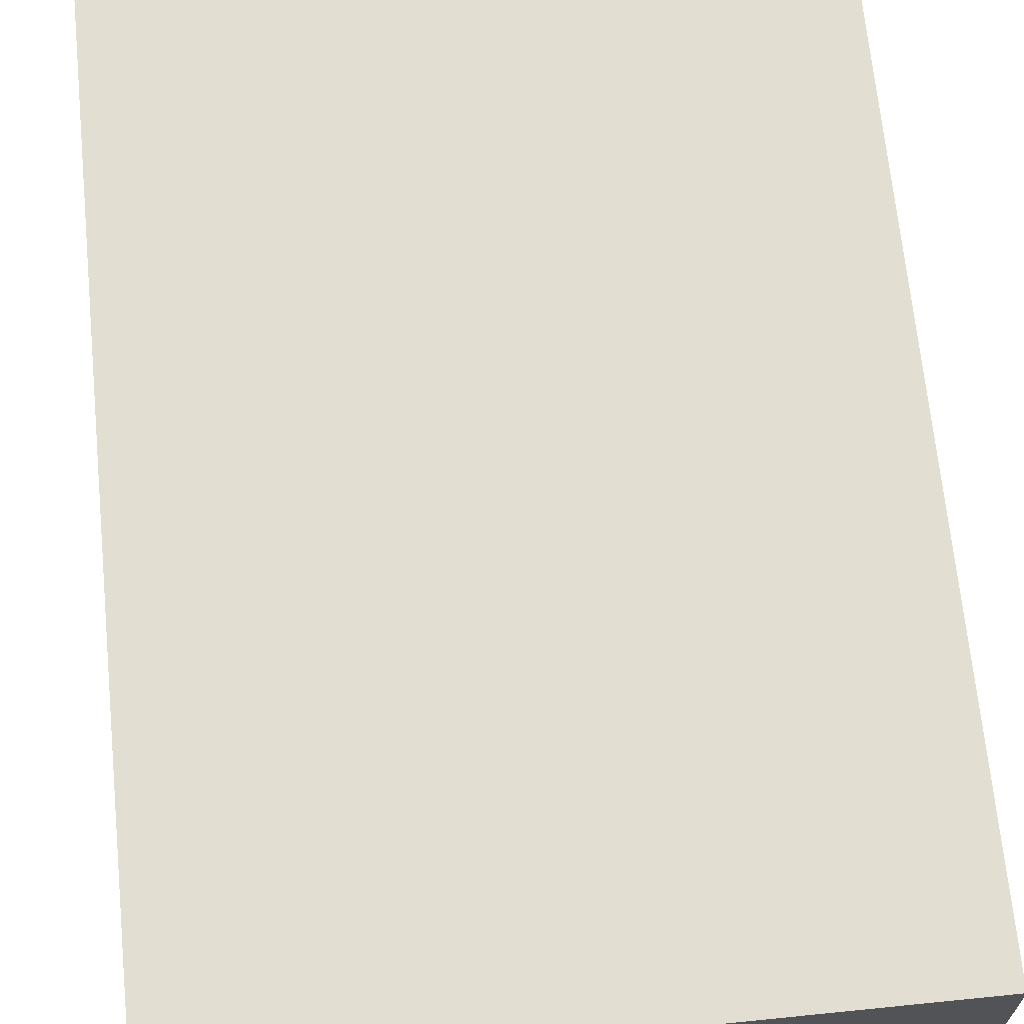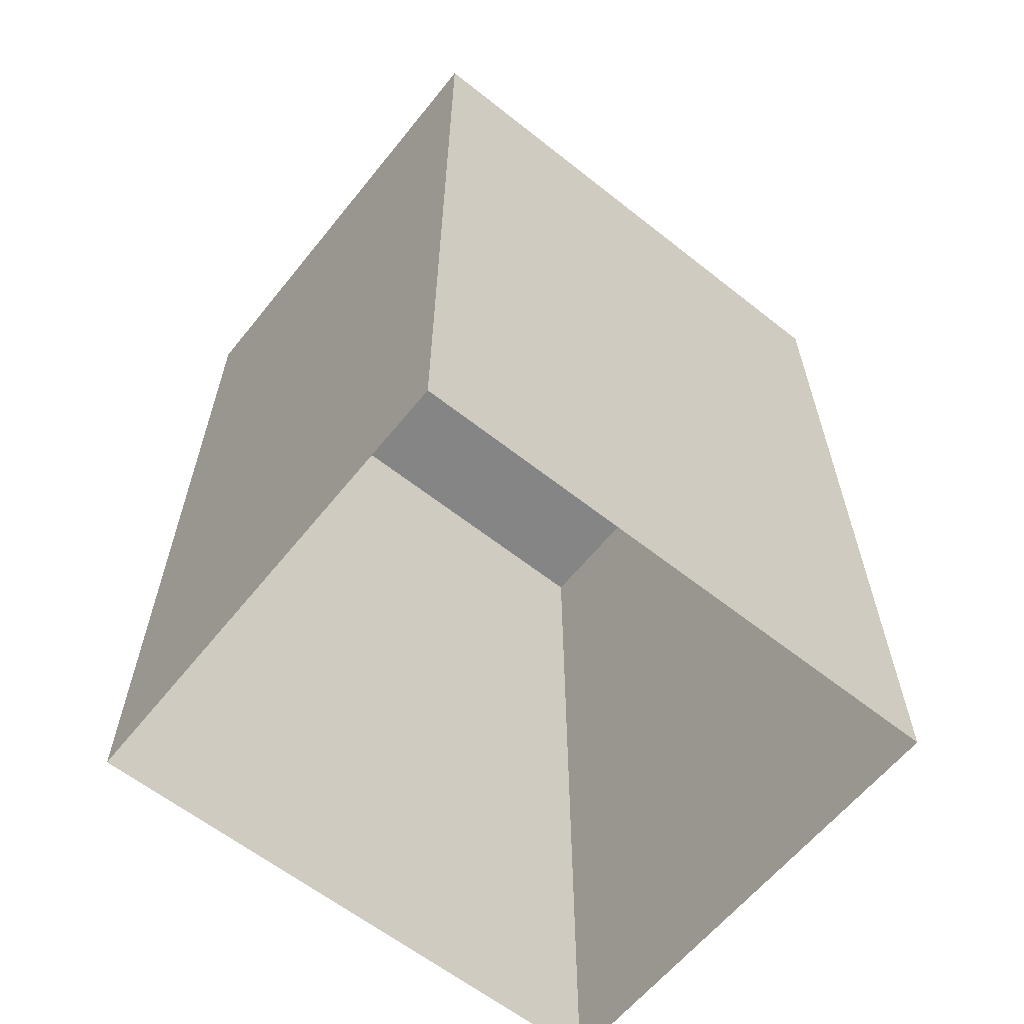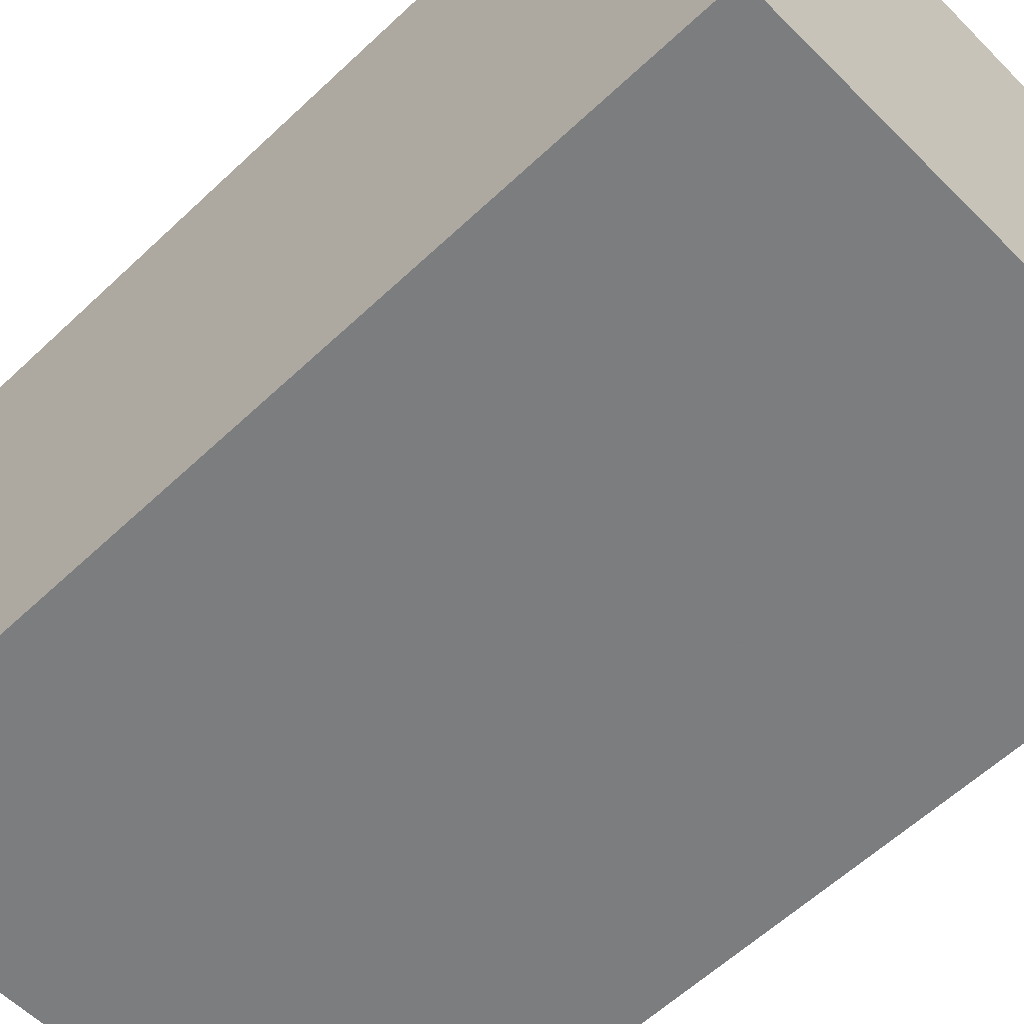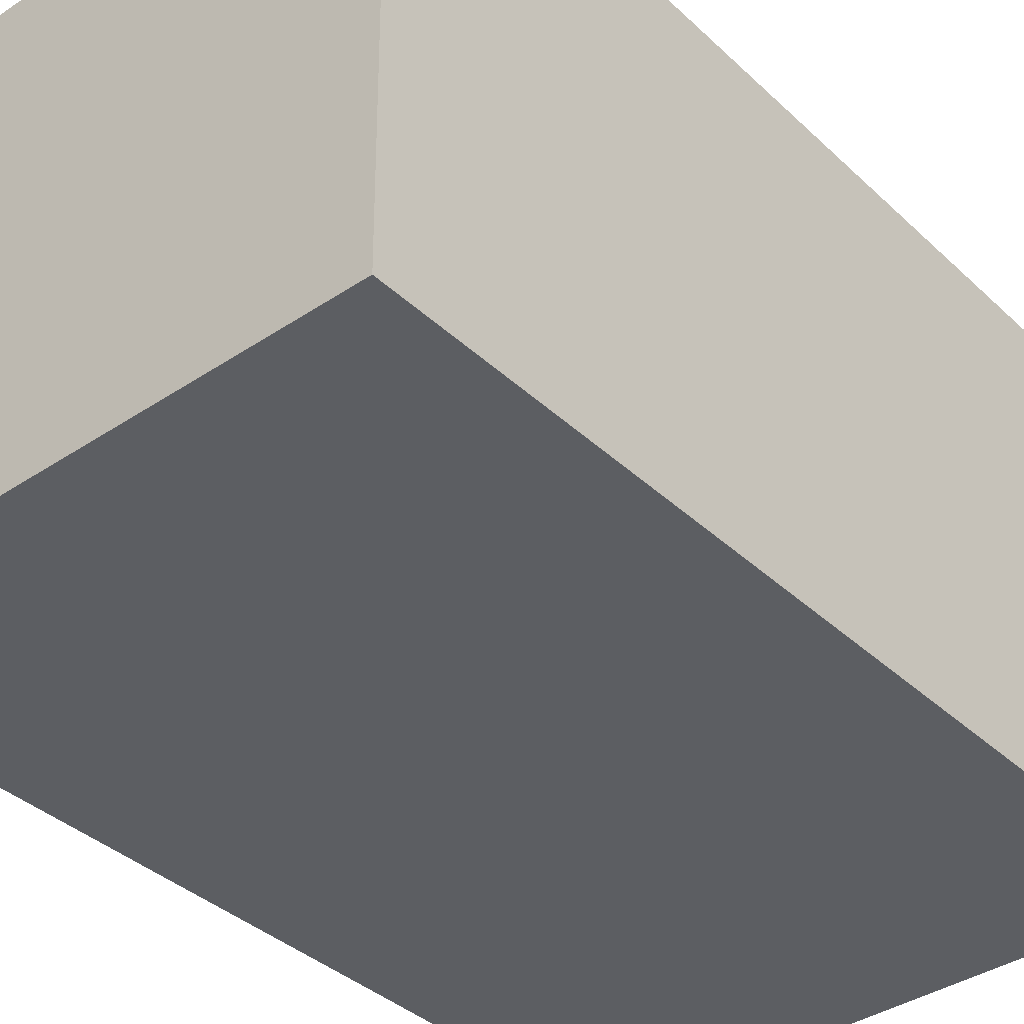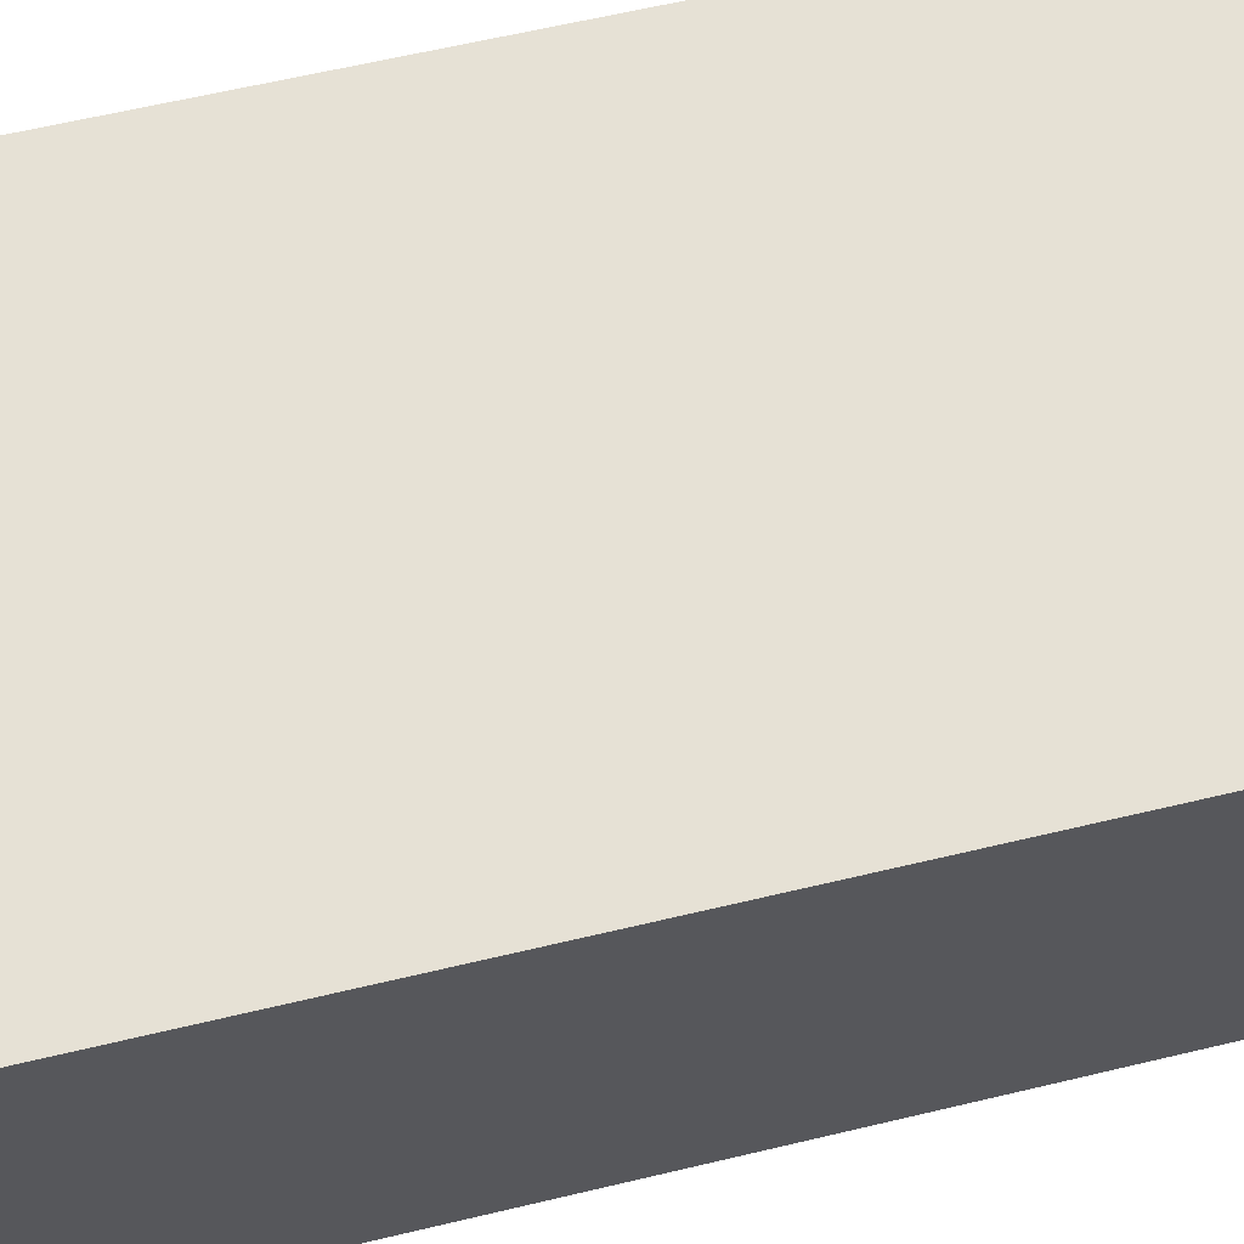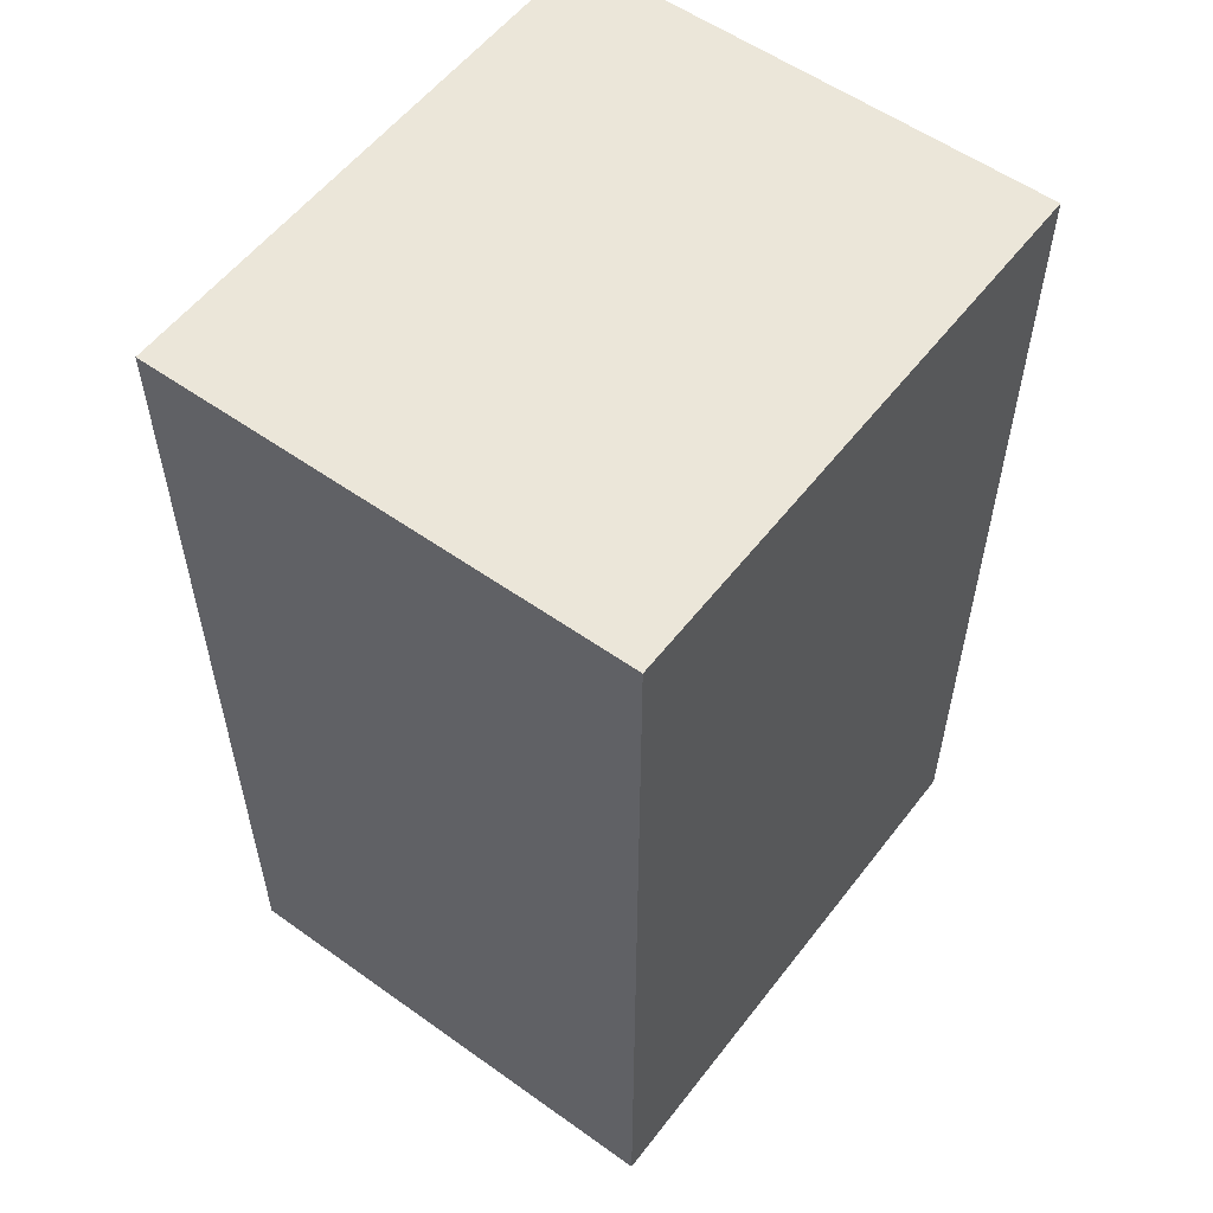
<metadata>
{"format":"obj","ext":"obj","renderer":"f3d","projection":"perspective","resolution":1024,"background":"white","views":[{"elev":67.6,"azim":-5.7,"up":"+Y"},{"elev":-61.6,"azim":141.9,"up":"+Z"},{"elev":-59.3,"azim":-45.9,"up":"+Y"},{"elev":-37.3,"azim":39.9,"up":"+Y"},{"elev":64.1,"azim":-103.6,"up":"+Y"},{"elev":55.7,"azim":127.5,"up":"+Z"}]}
</metadata>
<code>
v -3.719e+05 -1.049e+05 28.66
v -3.719e+05 -1.049e+05 28.66
v -3.719e+05 -1.049e+05 28.66
v -3.719e+05 -1.049e+05 28.66
v -3.719e+05 -1.049e+05 35.98
v -3.719e+05 -1.049e+05 35.98
v -3.719e+05 -1.049e+05 35.98
v -3.719e+05 -1.049e+05 35.98
f 1 2 3
f 4 1 3
f 5 6 7
f 8 5 7
f 7 3 2
f 8 7 2
f 7 4 3
f 7 6 4
f 8 2 1
f 5 8 1
f 5 1 4
f 6 5 4

</code>
